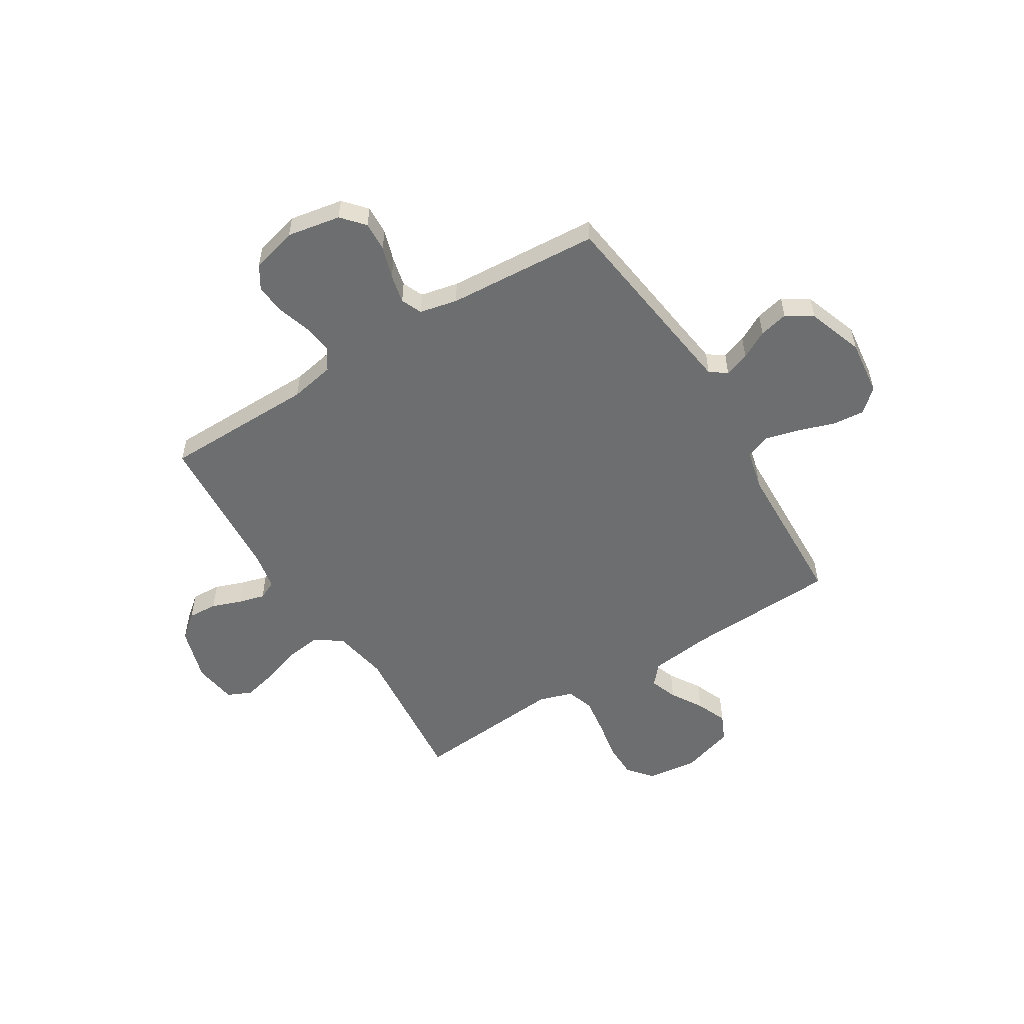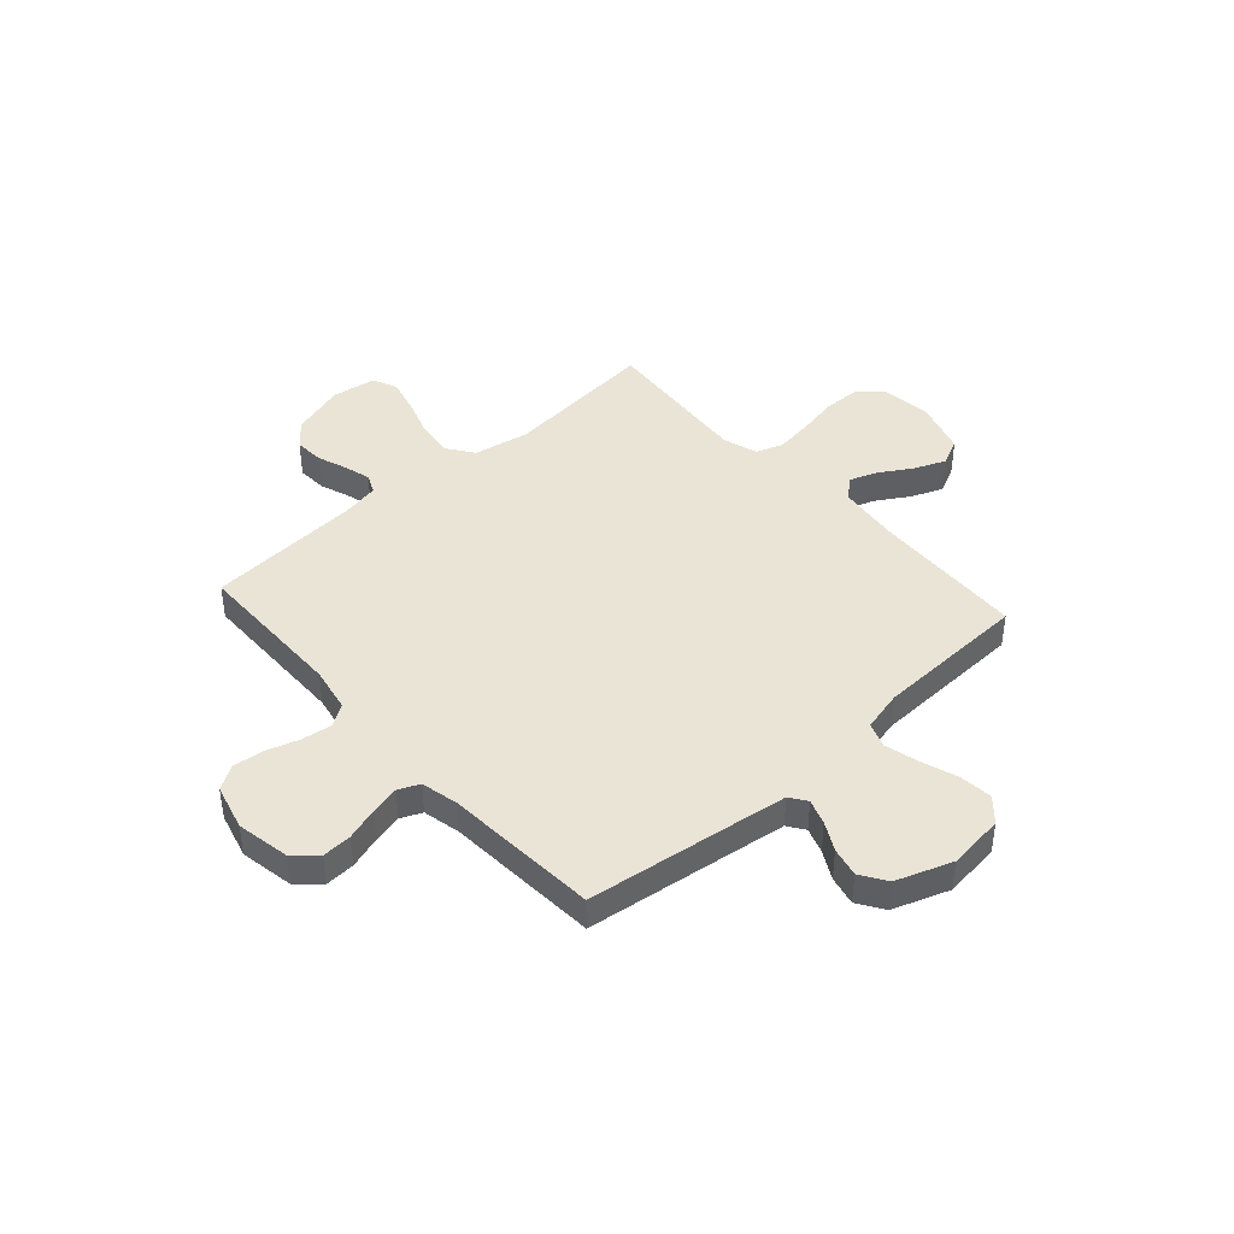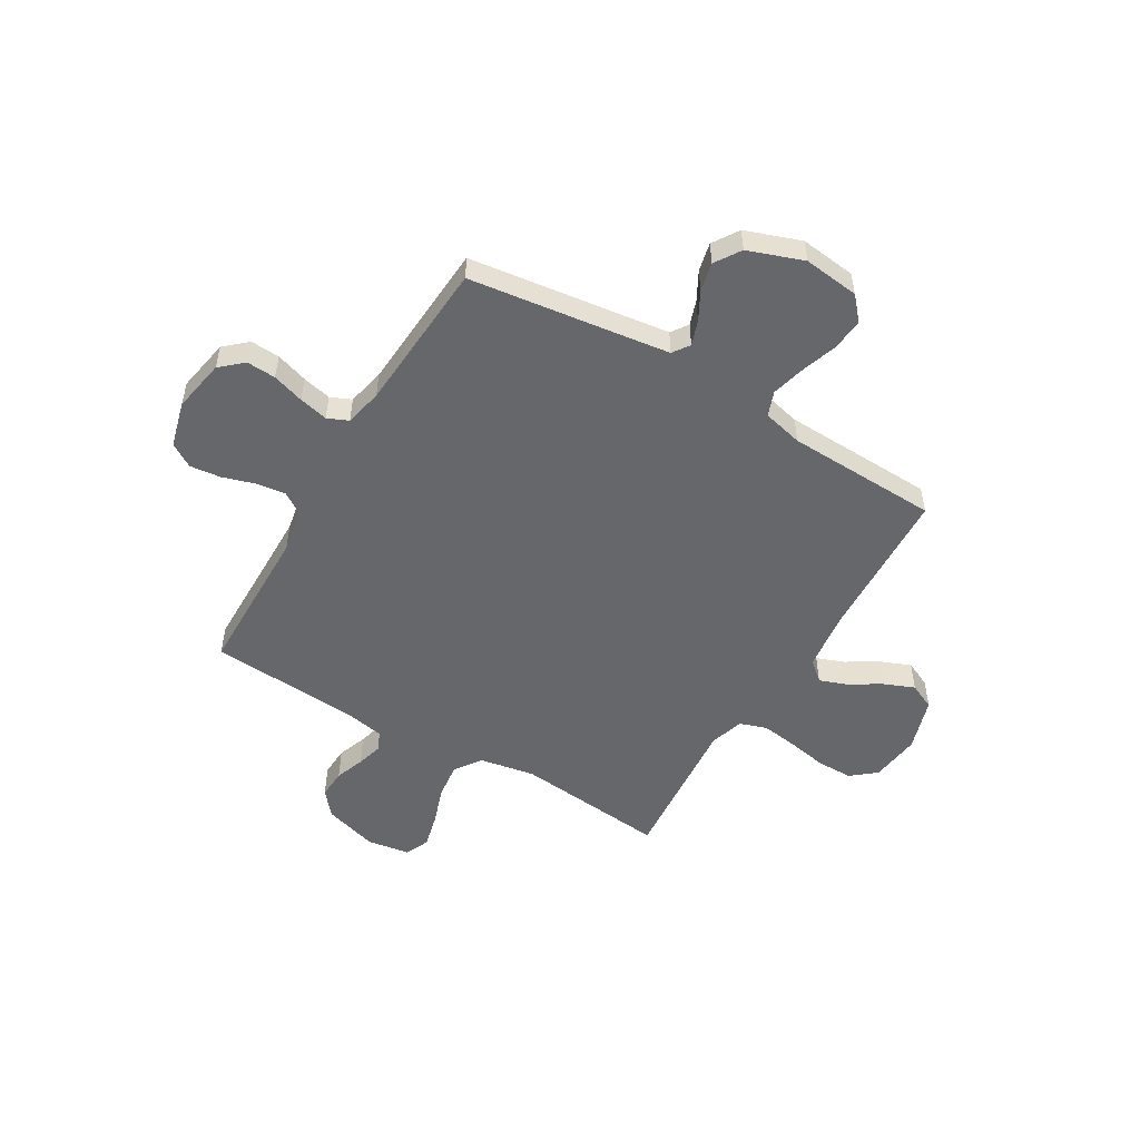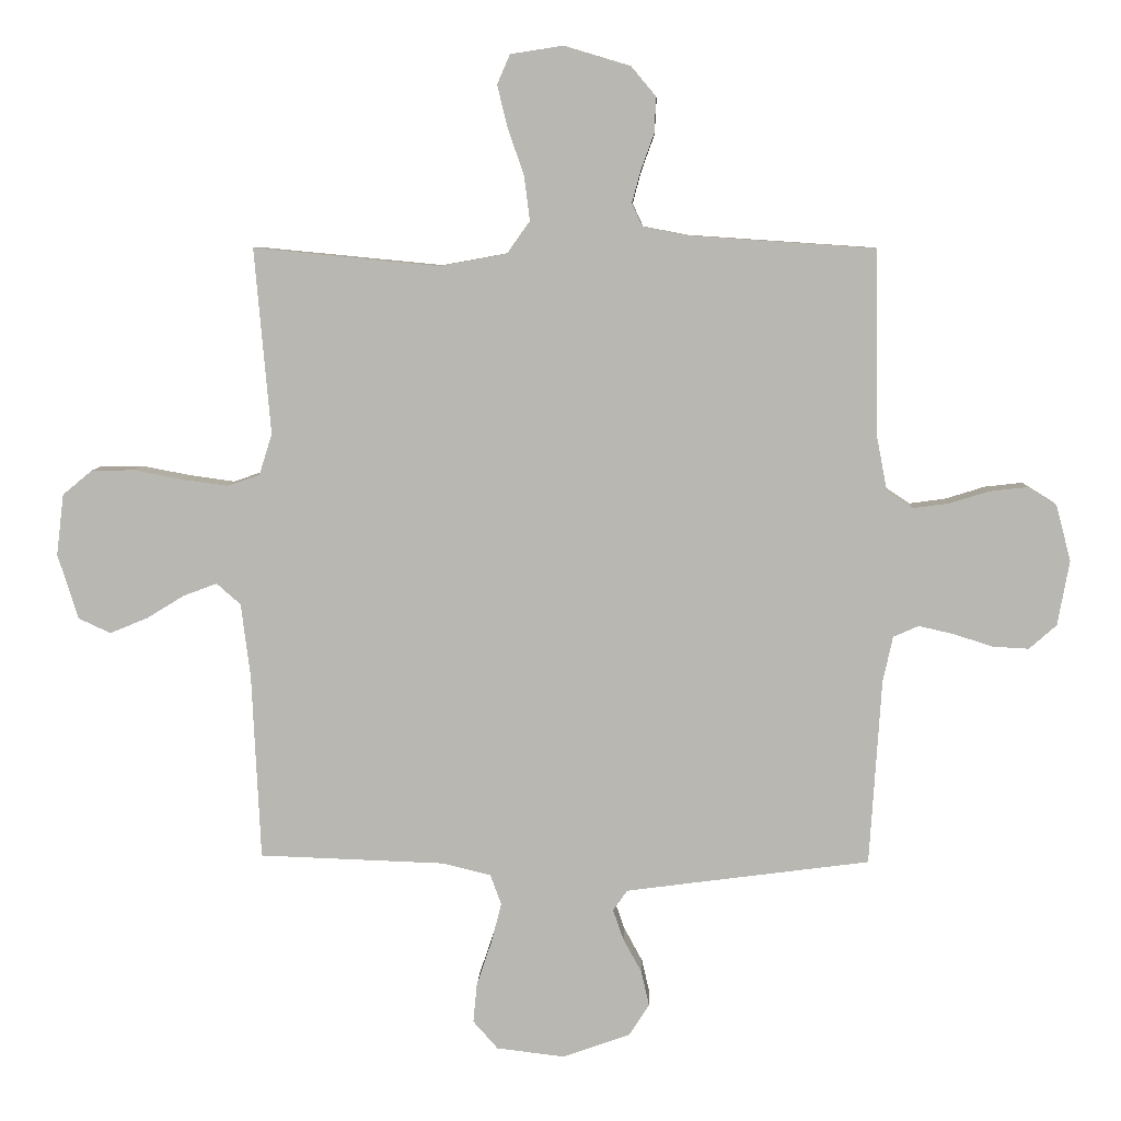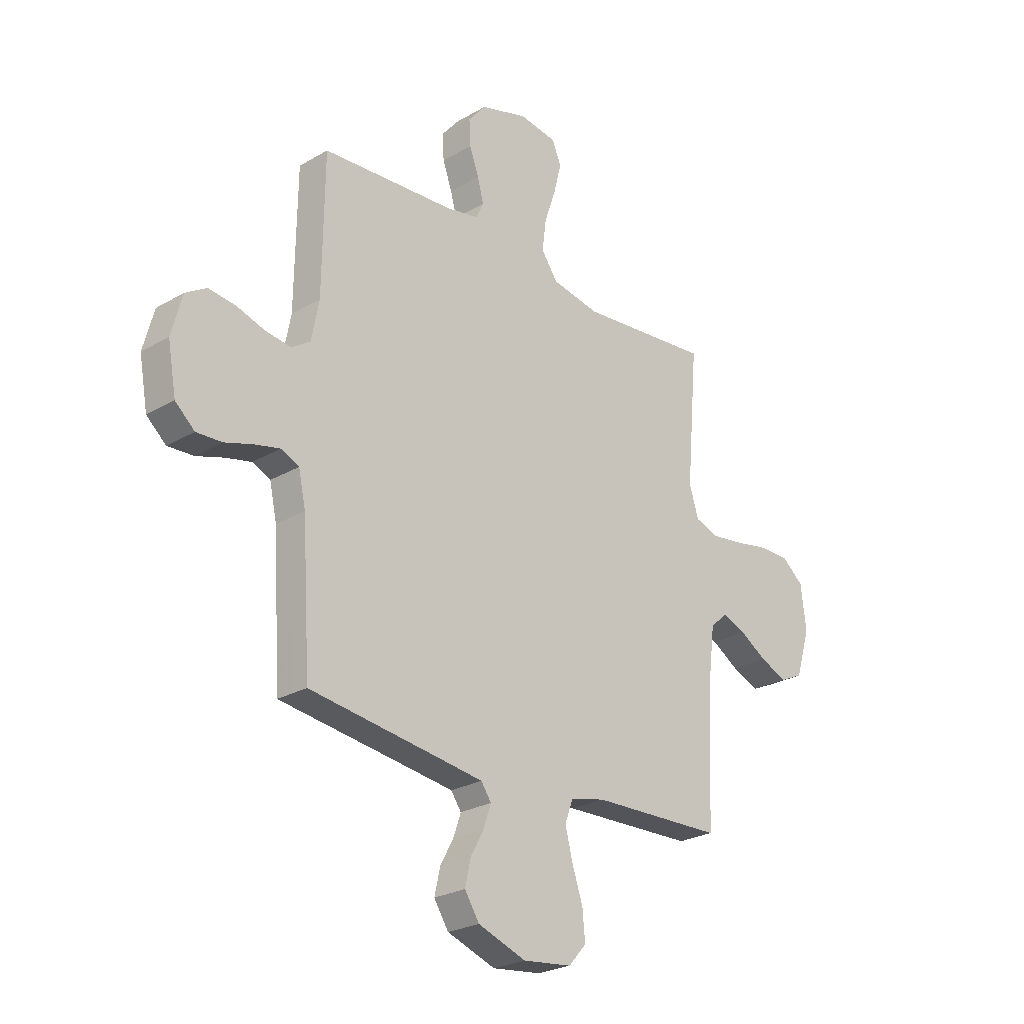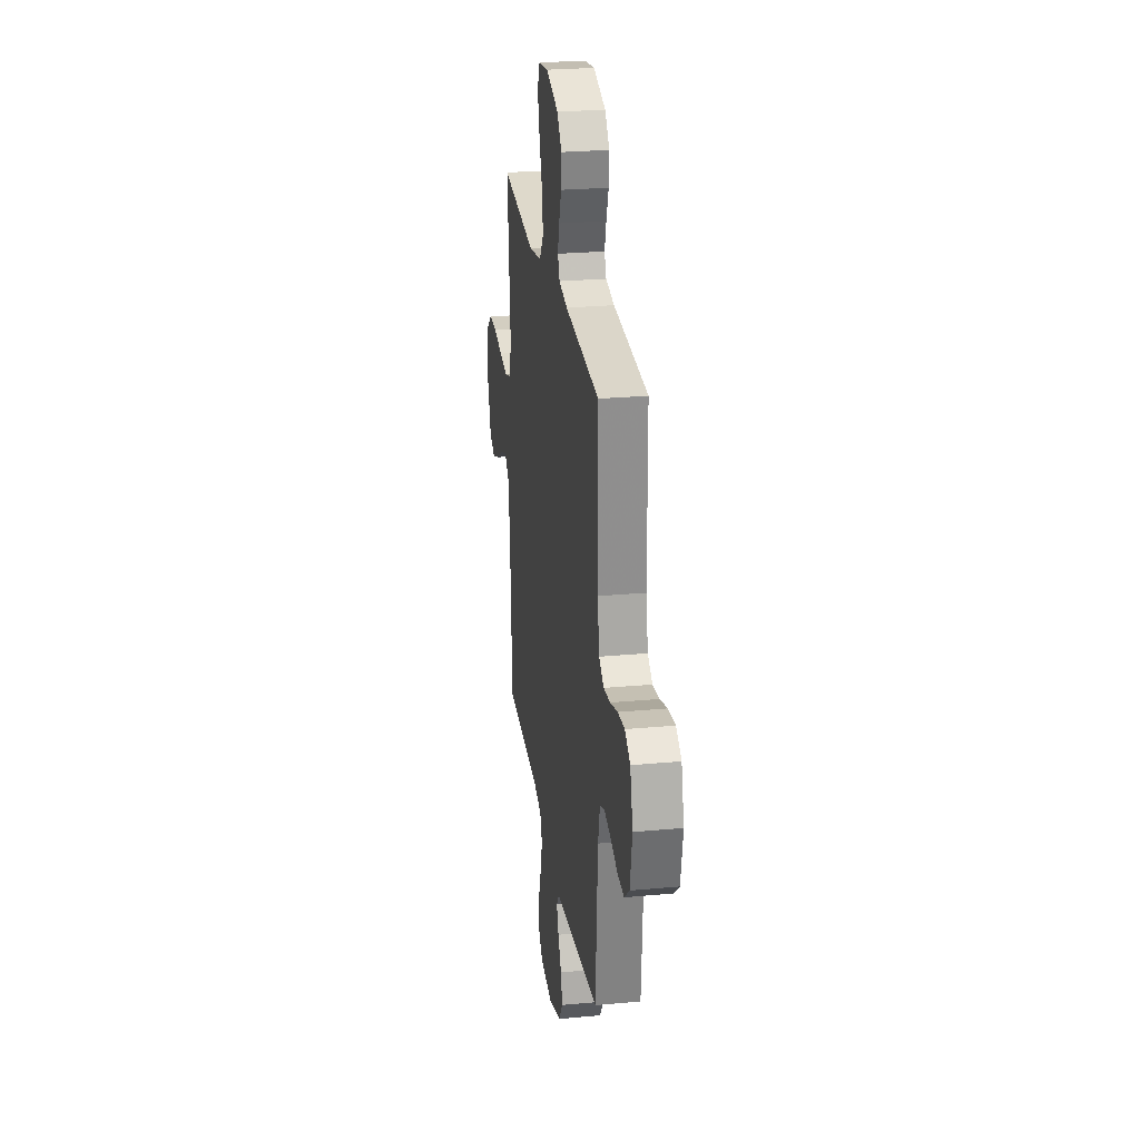
<metadata>
{"format":"obj","ext":"obj","renderer":"f3d","projection":"perspective","resolution":1024,"background":"white","views":[{"elev":-54.3,"azim":121.6,"up":"+Y"},{"elev":42.6,"azim":138.1,"up":"+Y"},{"elev":-52.0,"azim":149.3,"up":"+Y"},{"elev":7.5,"azim":2.6,"up":"+Z"},{"elev":-25.3,"azim":133.2,"up":"+Z"},{"elev":26.1,"azim":81.7,"up":"+Z"}]}
</metadata>
<code>
v 0.5 0.07 -0.5
v 0.2 0.07 -0.54
v 0.105 0.07 -0.553
v 0.082 0.07 -0.586
v 0.099 0.07 -0.635
v 0.129 0.07 -0.69
v 0.142 0.07 -0.747
v 0.109 0.07 -0.798
v 0 0.07 -0.837
v -0.11 0.07 -0.824
v -0.15 0.07 -0.779
v -0.144 0.07 -0.715
v -0.12 0.07 -0.644
v -0.103 0.07 -0.578
v -0.121 0.07 -0.529
v -0.2 0.07 -0.51
v -0.5 0.07 -0.5
v -0.514 0.07 -0.2
v -0.529 0.07 -0.08
v -0.568 0.07 -0.046
v -0.622 0.07 -0.066
v -0.684 0.07 -0.104
v -0.745 0.07 -0.129
v -0.797 0.07 -0.105
v -0.83 0.07 0
v -0.818 0.07 0.099
v -0.77 0.07 0.139
v -0.7 0.07 0.14
v -0.621 0.07 0.125
v -0.548 0.07 0.115
v -0.495 0.07 0.133
v -0.474 0.07 0.2
v -0.5 0.07 0.5
v -0.2 0.07 0.471
v -0.091 0.07 0.491
v -0.054 0.07 0.543
v -0.063 0.07 0.614
v -0.089 0.07 0.69
v -0.106 0.07 0.758
v -0.085 0.07 0.806
v 0 0.07 0.819
v 0.107 0.07 0.787
v 0.147 0.07 0.739
v 0.144 0.07 0.681
v 0.123 0.07 0.623
v 0.109 0.07 0.571
v 0.126 0.07 0.534
v 0.2 0.07 0.52
v 0.5 0.07 0.5
v 0.504 0.07 0.2
v 0.521 0.07 0.112
v 0.563 0.07 0.084
v 0.621 0.07 0.092
v 0.685 0.07 0.112
v 0.746 0.07 0.119
v 0.793 0.07 0.09
v 0.817 0.07 0
v 0.798 0.07 -0.105
v 0.754 0.07 -0.144
v 0.696 0.07 -0.141
v 0.633 0.07 -0.121
v 0.576 0.07 -0.108
v 0.535 0.07 -0.126
v 0.519 0.07 -0.2
v 0.5 0 -0.5
v 0.2 0 -0.54
v 0.105 0 -0.553
v 0.082 0 -0.586
v 0.099 0 -0.635
v 0.129 0 -0.69
v 0.142 0 -0.747
v 0.109 0 -0.798
v 0 0 -0.837
v -0.11 0 -0.824
v -0.15 0 -0.779
v -0.144 0 -0.715
v -0.12 0 -0.644
v -0.103 0 -0.578
v -0.121 0 -0.529
v -0.2 0 -0.51
v -0.5 0 -0.5
v -0.514 0 -0.2
v -0.529 0 -0.08
v -0.568 0 -0.046
v -0.622 0 -0.066
v -0.684 0 -0.104
v -0.745 0 -0.129
v -0.797 0 -0.105
v -0.83 0 0
v -0.818 0 0.099
v -0.77 0 0.139
v -0.7 0 0.14
v -0.621 0 0.125
v -0.548 0 0.115
v -0.495 0 0.133
v -0.474 0 0.2
v -0.5 0 0.5
v -0.2 0 0.471
v -0.091 0 0.491
v -0.054 0 0.543
v -0.063 0 0.614
v -0.089 0 0.69
v -0.106 0 0.758
v -0.085 0 0.806
v 0 0 0.819
v 0.107 0 0.787
v 0.147 0 0.739
v 0.144 0 0.681
v 0.123 0 0.623
v 0.109 0 0.571
v 0.126 0 0.534
v 0.2 0 0.52
v 0.5 0 0.5
v 0.504 0 0.2
v 0.521 0 0.112
v 0.563 0 0.084
v 0.621 0 0.092
v 0.685 0 0.112
v 0.746 0 0.119
v 0.793 0 0.09
v 0.817 0 0
v 0.798 0 -0.105
v 0.754 0 -0.144
v 0.696 0 -0.141
v 0.633 0 -0.121
v 0.576 0 -0.108
v 0.535 0 -0.126
v 0.519 0 -0.2
f 58 59 60 61
f 58 61 62
f 57 58 62
f 56 57 62 63
f 53 54 55 56
f 52 53 56 63
f 48 49 50
f 47 48 50 51
f 42 43 44 45
f 42 45 46
f 41 42 46
f 40 41 46
f 37 38 39 40
f 36 37 40 46
f 35 36 46 47
f 32 33 34
f 31 32 34 35
f 26 27 28 29
f 26 29 30
f 25 26 30
f 24 25 30 31
f 21 22 23 24
f 20 21 24 31
f 16 17 18
f 15 16 18 19
f 10 11 12 13
f 10 13 14
f 9 10 14
f 8 9 14 15
f 5 6 7 8
f 4 5 8 15
f 64 1 2
f 64 2 3
f 51 52 63 64
f 51 64 3
f 19 20 31 35
f 19 35 47 51
f 15 19 51
f 3 4 15 51
f 125 124 123 122
f 126 125 122
f 126 122 121
f 127 126 121 120
f 120 119 118 117
f 127 120 117 116
f 114 113 112
f 115 114 112 111
f 109 108 107 106
f 110 109 106
f 110 106 105
f 110 105 104
f 104 103 102 101
f 110 104 101 100
f 111 110 100 99
f 98 97 96
f 99 98 96 95
f 93 92 91 90
f 94 93 90
f 94 90 89
f 95 94 89 88
f 88 87 86 85
f 95 88 85 84
f 82 81 80
f 83 82 80 79
f 77 76 75 74
f 78 77 74
f 78 74 73
f 79 78 73 72
f 72 71 70 69
f 79 72 69 68
f 66 65 128
f 67 66 128
f 128 127 116 115
f 67 128 115
f 99 95 84 83
f 115 111 99 83
f 115 83 79
f 115 79 68 67
f 1 65 66 2
f 2 66 67 3
f 3 67 68 4
f 4 68 69 5
f 5 69 70 6
f 6 70 71 7
f 7 71 72 8
f 8 72 73 9
f 9 73 74 10
f 10 74 75 11
f 11 75 76 12
f 12 76 77 13
f 13 77 78 14
f 14 78 79 15
f 15 79 80 16
f 16 80 81 17
f 17 81 82 18
f 18 82 83 19
f 19 83 84 20
f 20 84 85 21
f 21 85 86 22
f 22 86 87 23
f 23 87 88 24
f 24 88 89 25
f 25 89 90 26
f 26 90 91 27
f 27 91 92 28
f 28 92 93 29
f 29 93 94 30
f 30 94 95 31
f 31 95 96 32
f 32 96 97 33
f 33 97 98 34
f 34 98 99 35
f 35 99 100 36
f 36 100 101 37
f 37 101 102 38
f 38 102 103 39
f 39 103 104 40
f 40 104 105 41
f 41 105 106 42
f 42 106 107 43
f 43 107 108 44
f 44 108 109 45
f 45 109 110 46
f 46 110 111 47
f 47 111 112 48
f 48 112 113 49
f 49 113 114 50
f 50 114 115 51
f 51 115 116 52
f 52 116 117 53
f 53 117 118 54
f 54 118 119 55
f 55 119 120 56
f 56 120 121 57
f 57 121 122 58
f 58 122 123 59
f 59 123 124 60
f 60 124 125 61
f 61 125 126 62
f 62 126 127 63
f 63 127 128 64
f 64 128 65 1

</code>
